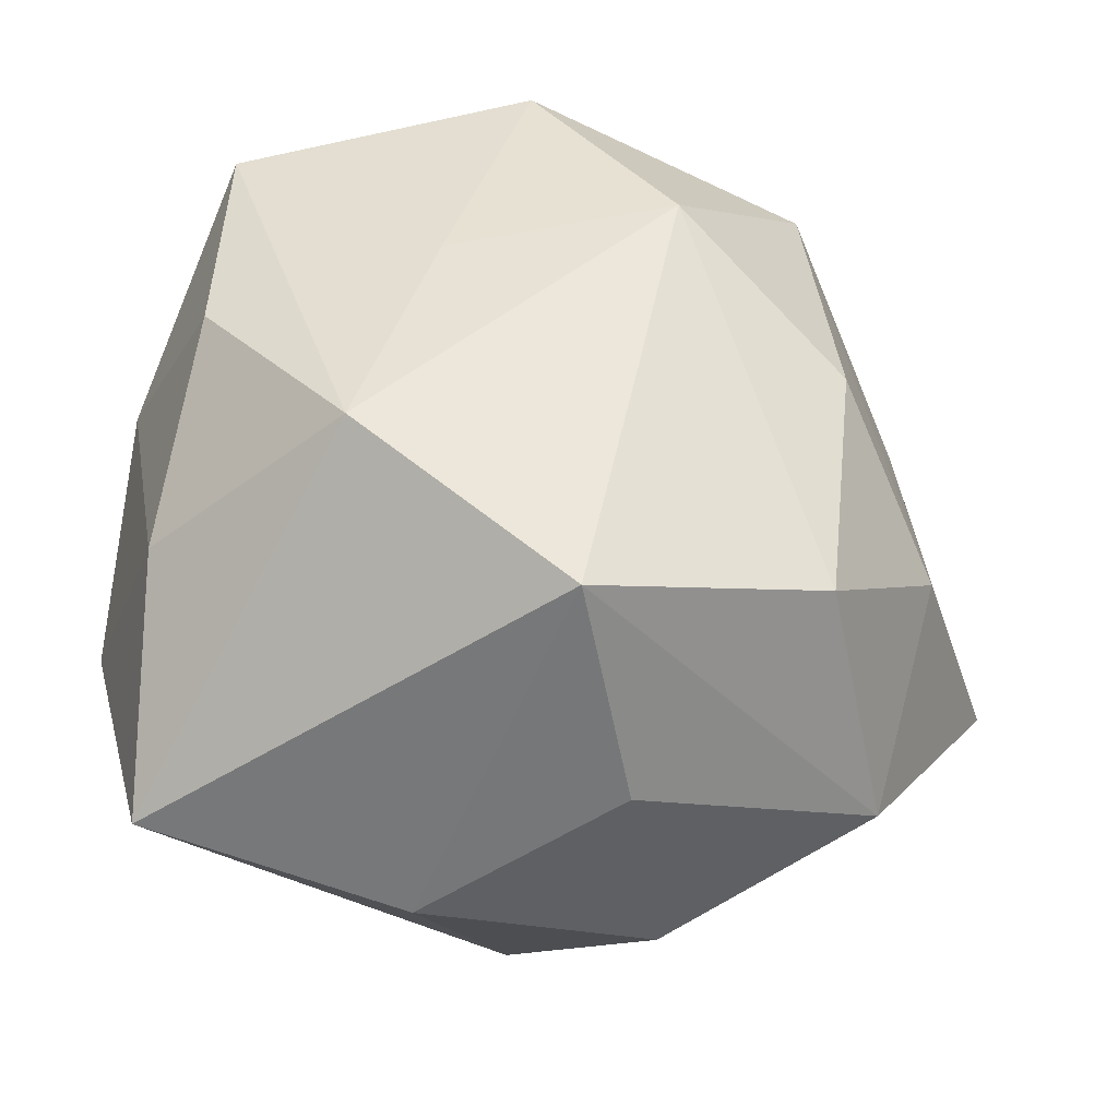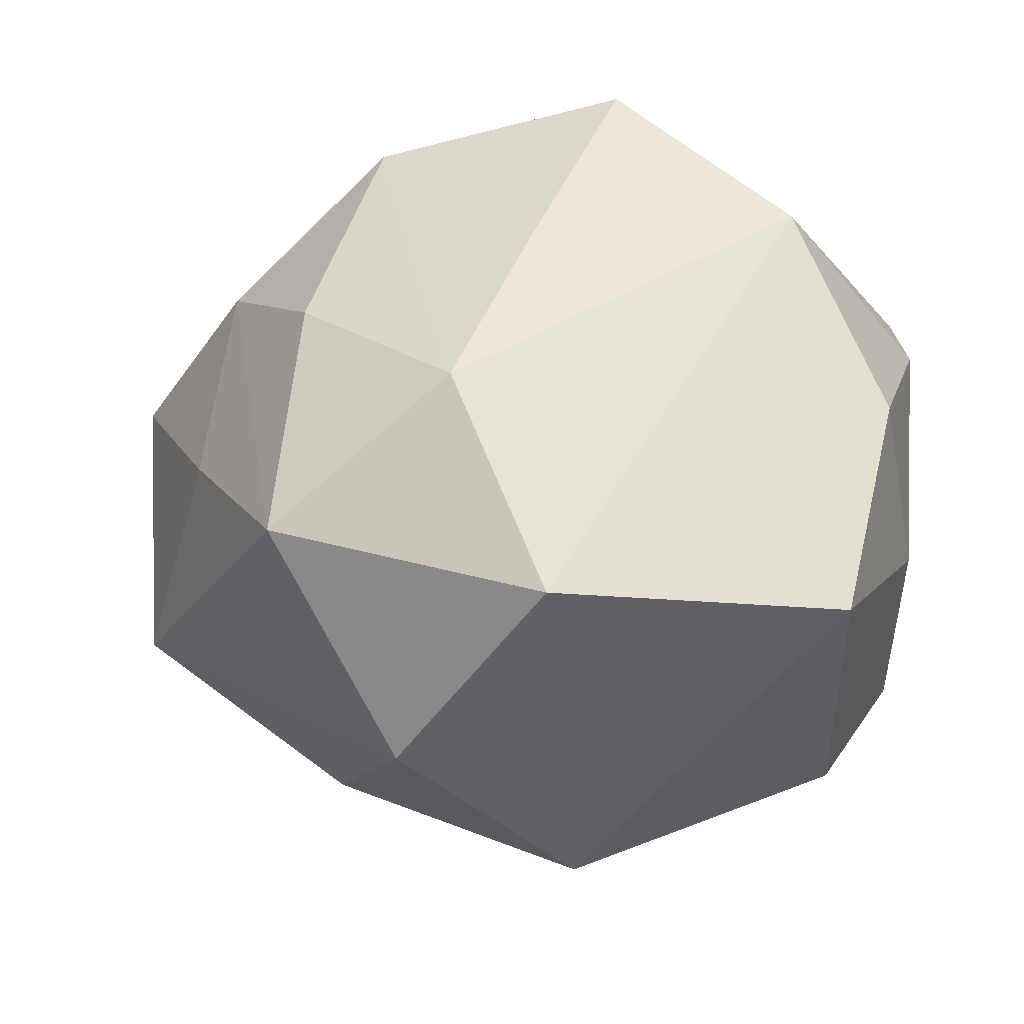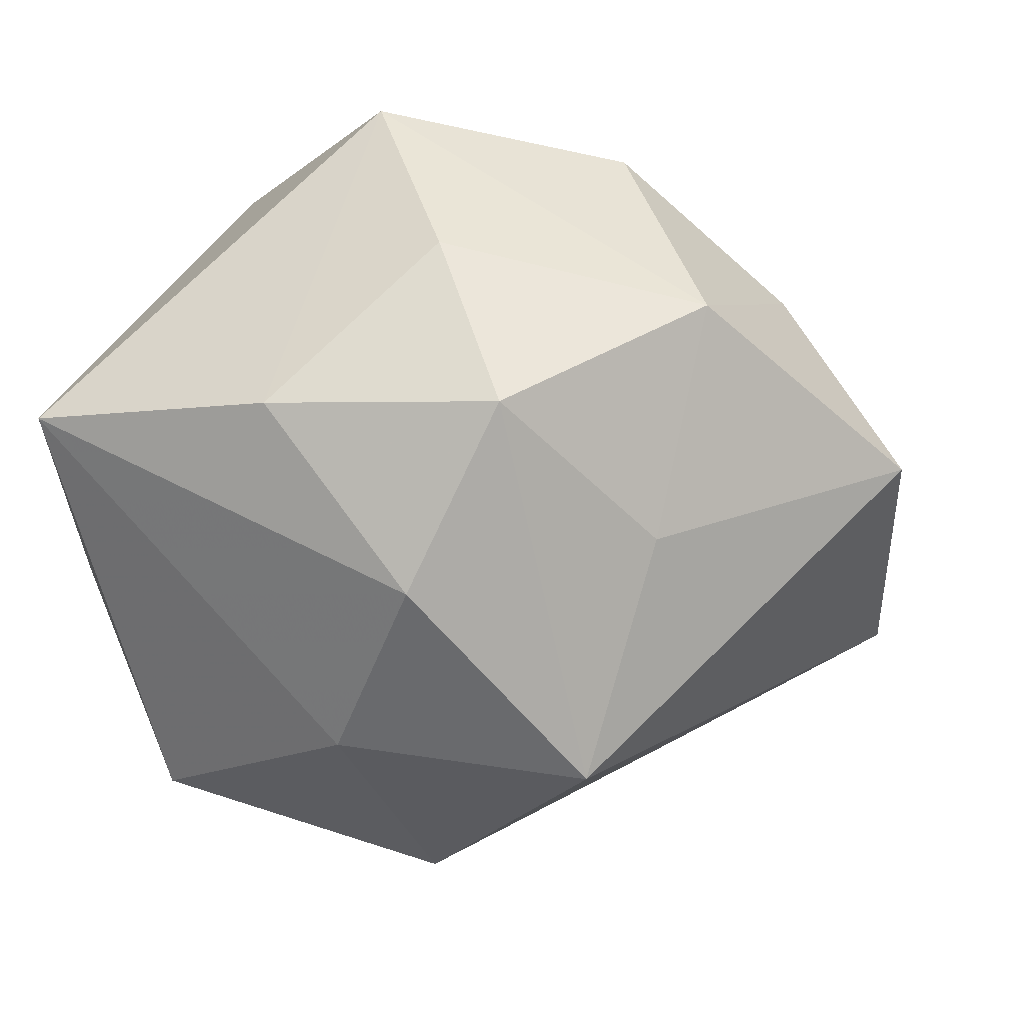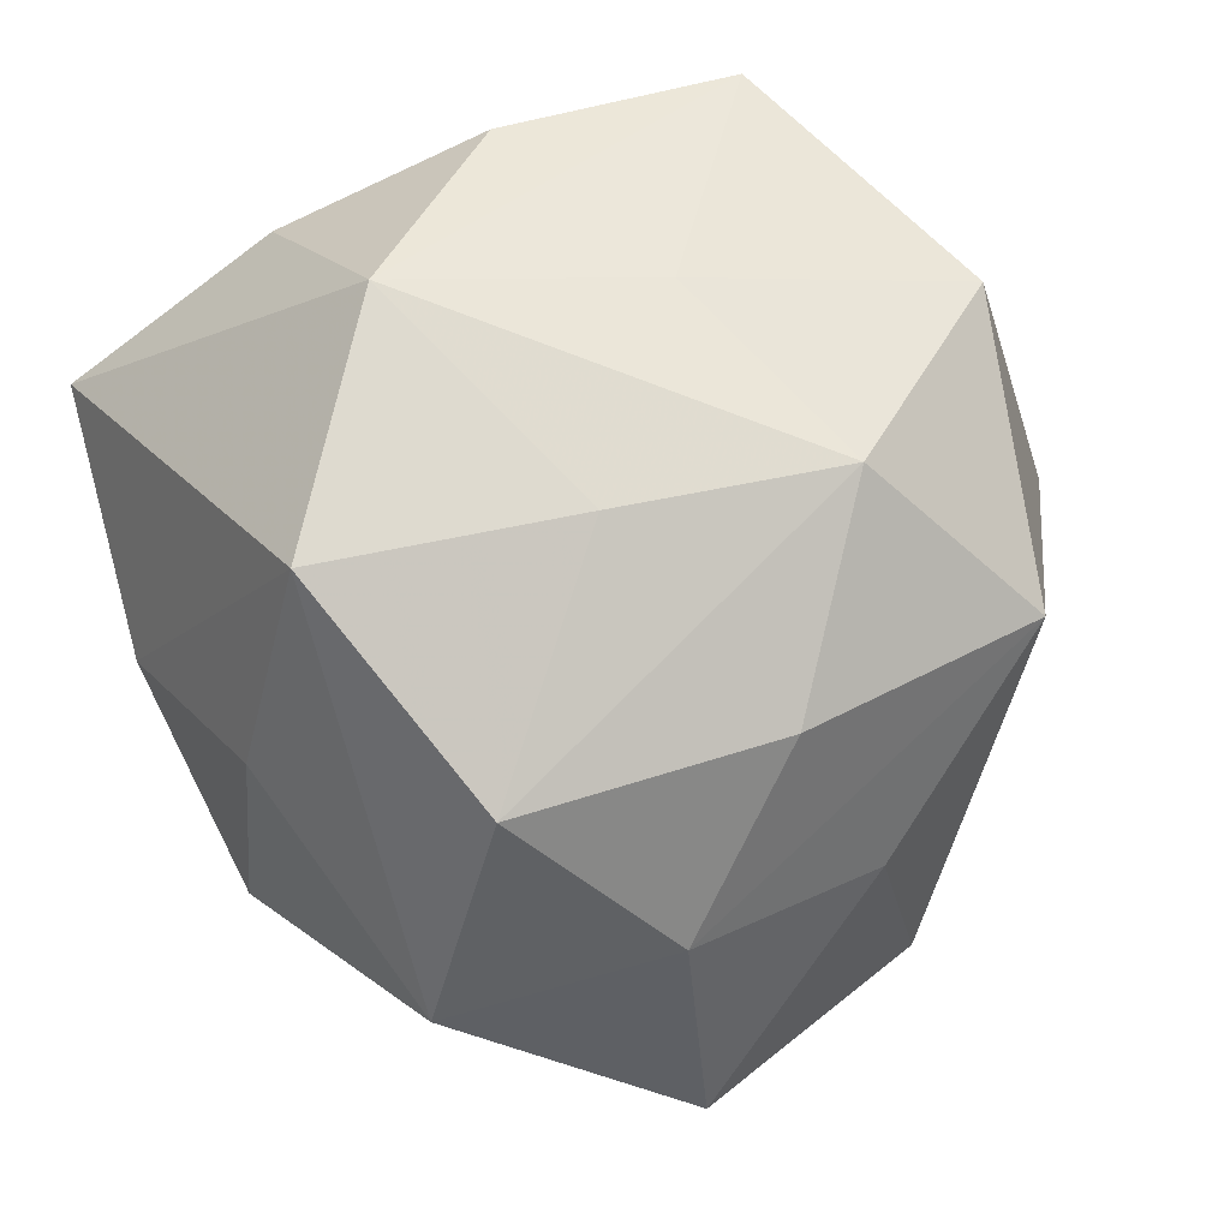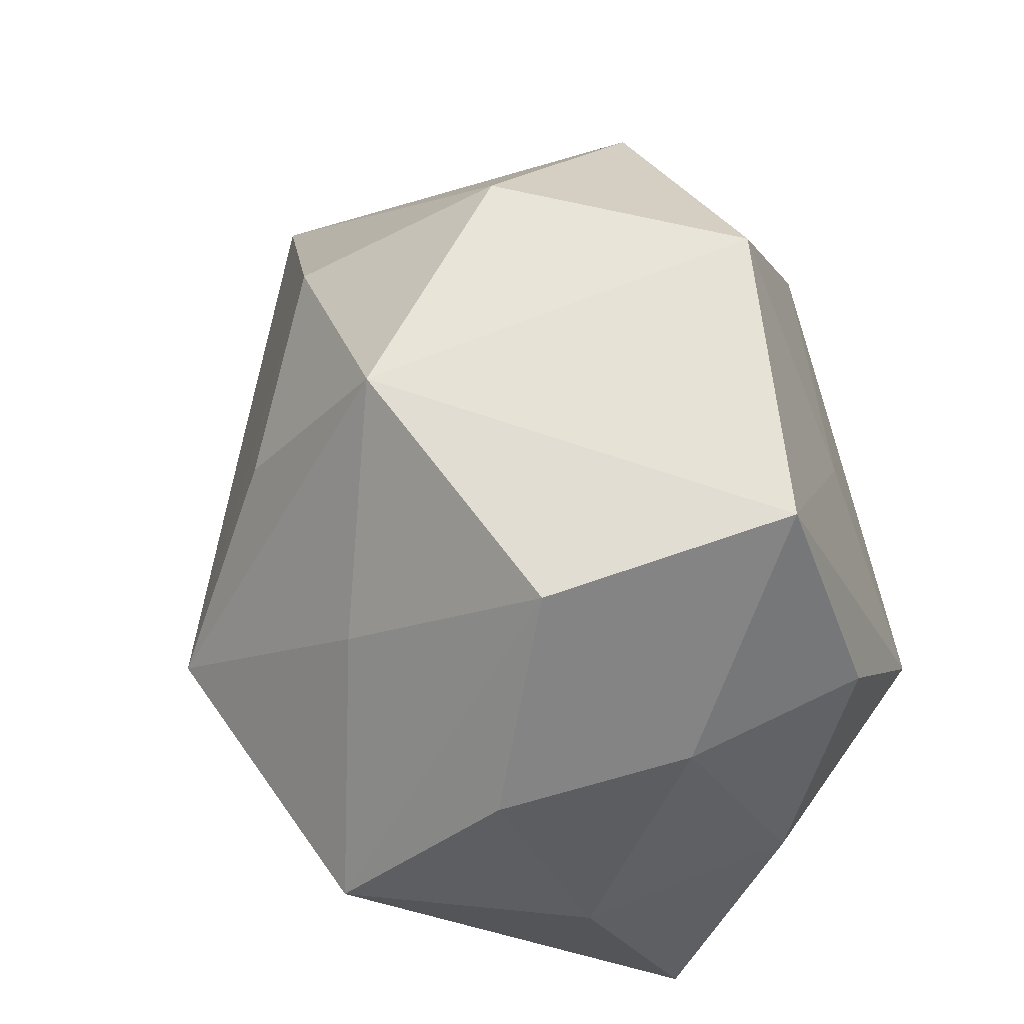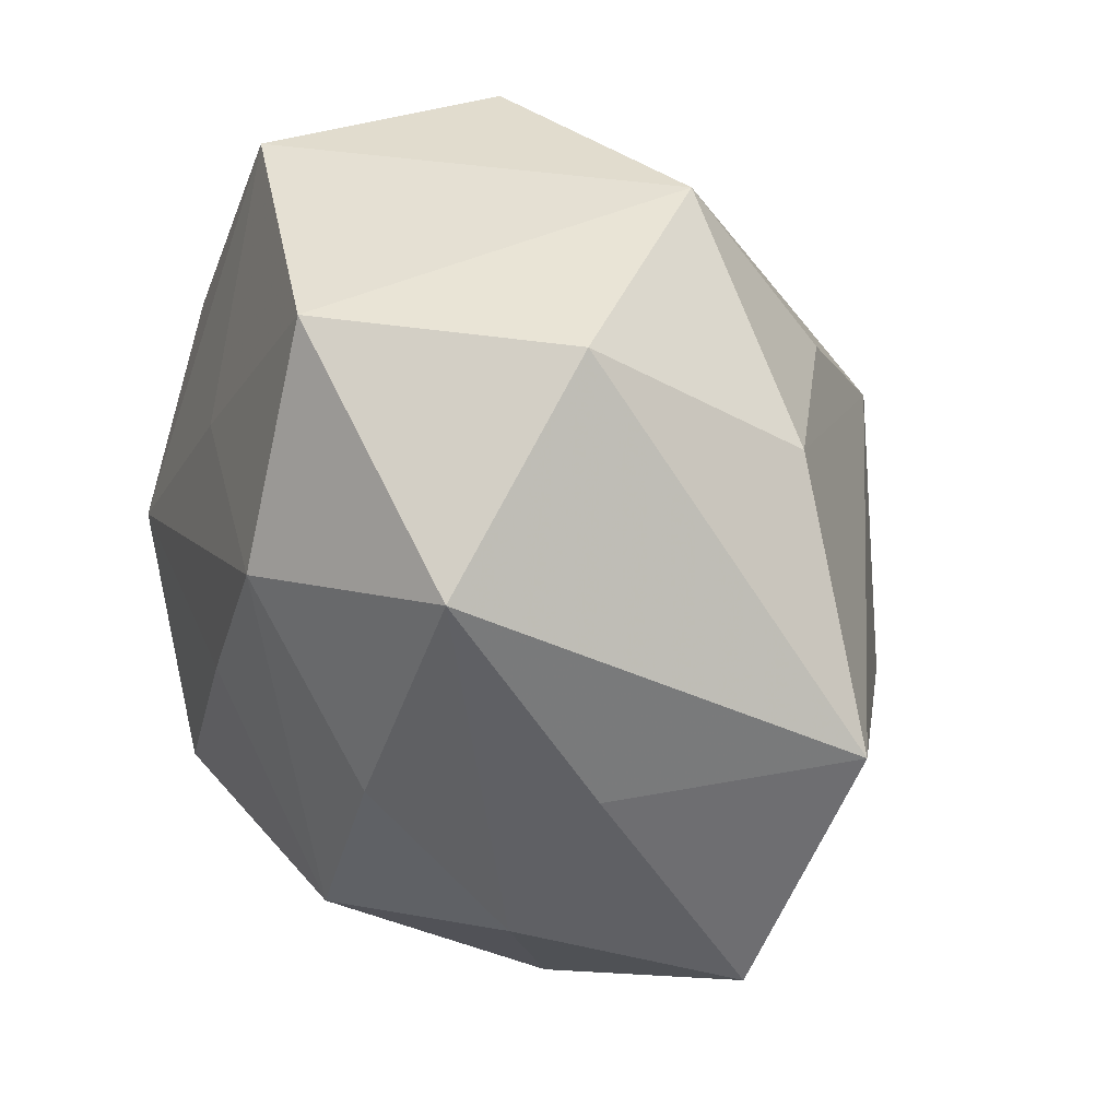
<metadata>
{"format":"obj","ext":"obj","renderer":"f3d","projection":"perspective","resolution":1024,"background":"white","views":[{"elev":-29.3,"azim":-14.7,"up":"+Y"},{"elev":37.2,"azim":-172.5,"up":"+Z"},{"elev":-10.6,"azim":13.6,"up":"+Z"},{"elev":79.2,"azim":63.6,"up":"+Z"},{"elev":46.4,"azim":-109.0,"up":"+Y"},{"elev":55.9,"azim":66.1,"up":"+Y"}]}
</metadata>
<code>
v 0.02326 -0.004832 0.01116
v 0.01239 0.01814 -0.01265
v -0.02475 0.005605 0.0009834
v -0.01505 -0.004632 0.0211
v 0.02775 0.008641 -0.009779
v 0.01122 -0.0133 -0.02138
v 0.01359 -0.01117 0.01987
v 0.01565 0.0209 0.01119
v 0.003702 -0.02176 0.01196
v 0.002 -0.02275 -0.01064
v -0.02235 0.005681 0.01335
v 0.01609 0.00519 0.01715
v 0.02358 0.007454 0.005333
v -0.0042 0.02372 -0.01304
v 0.001765 0.01218 -0.01934
v 0.03107 -0.007236 -0.001148
v -0.02405 -0.007592 0.00851
v 0.001594 0.0006404 0.02166
v 0.008506 -0.02533 0.0005697
v -0.02311 -0.02195 0.00192
v 0.02027 -0.01897 0.007503
v -0.002474 0.02637 0.0125
v 0.01275 0.003824 -0.01797
v 0.004996 0.01443 0.01953
v -0.02515 -0.008063 -0.005575
v -0.02018 0.01862 -0.007342
v 0.01654 -0.0169 -0.006806
v 0.006839 0.02712 -0.001282
v -0.01934 -0.006352 -0.02037
v -0.00499 -0.01419 -0.01892
v -0.0119 0.009547 -0.01716
v -0.02416 0.004842 -0.01145
v -0.002281 -0.01492 0.02352
v -0.0206 0.02072 0.008505
v -0.00906 0.01047 0.01712
v -0.002064 -0.0009353 -0.026
v -0.0065 -0.02542 0.001273
f 4 20 33
f 22 14 34
f 22 24 8
f 5 16 6
f 6 16 27
f 11 4 34
f 18 4 33
f 24 4 18
f 33 7 18
f 18 7 24
f 28 22 8
f 14 22 28
f 8 5 28
f 35 4 24
f 24 22 35
f 34 4 35
f 35 22 34
f 34 14 26
f 26 32 34
f 29 30 20
f 32 26 29
f 33 20 37
f 6 27 19
f 8 24 12
f 24 7 12
f 12 1 8
f 7 1 12
f 20 4 17
f 4 11 17
f 14 28 2
f 2 28 5
f 2 15 14
f 23 5 6
f 23 2 5
f 6 30 36
f 30 29 36
f 36 23 6
f 14 15 36
f 15 2 36
f 2 23 36
f 31 26 14
f 31 29 26
f 14 36 31
f 31 36 29
f 21 27 16
f 21 19 27
f 16 1 21
f 21 1 7
f 21 7 33
f 6 19 10
f 10 19 37
f 10 30 6
f 20 30 10
f 10 37 20
f 8 1 13
f 13 1 16
f 13 5 8
f 16 5 13
f 3 17 11
f 34 32 3
f 3 11 34
f 9 21 33
f 19 21 9
f 33 37 9
f 37 19 9
f 20 17 25
f 17 3 25
f 25 3 32
f 25 29 20
f 32 29 25

</code>
